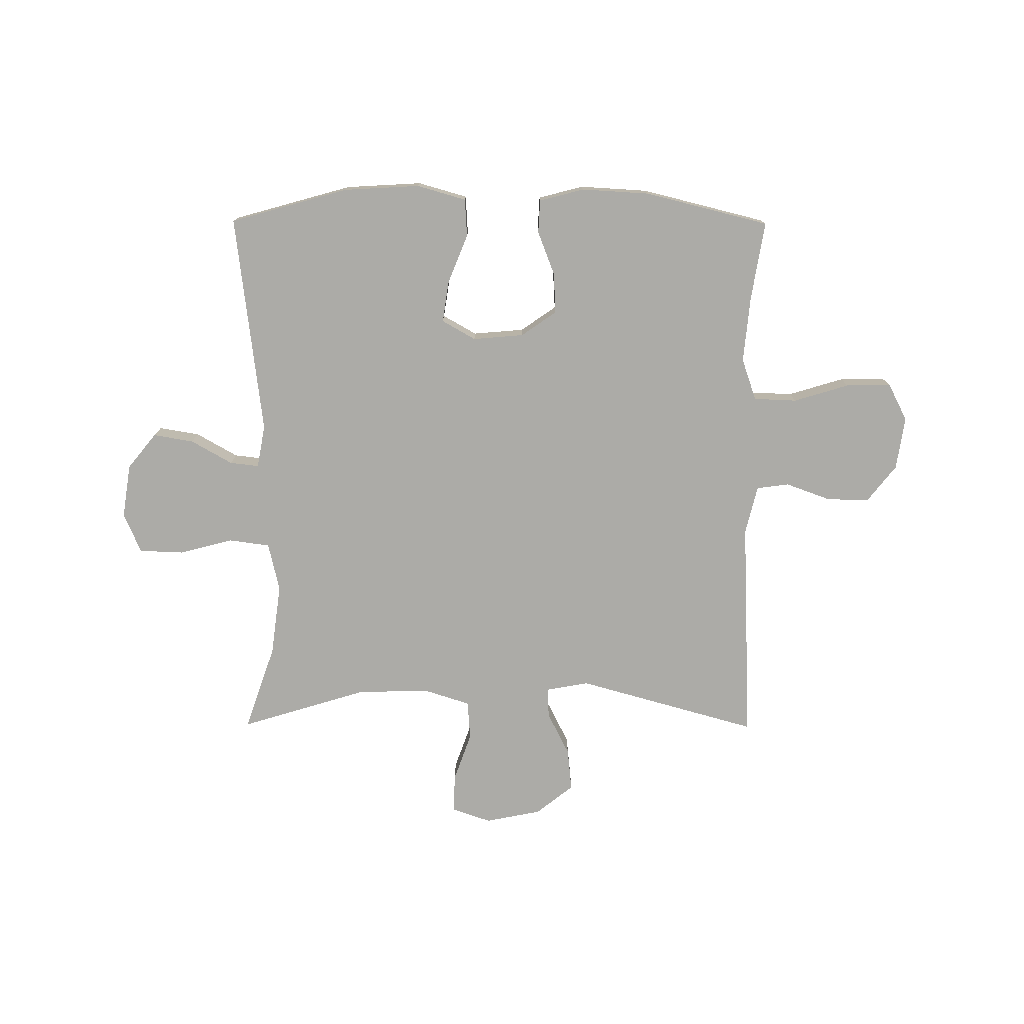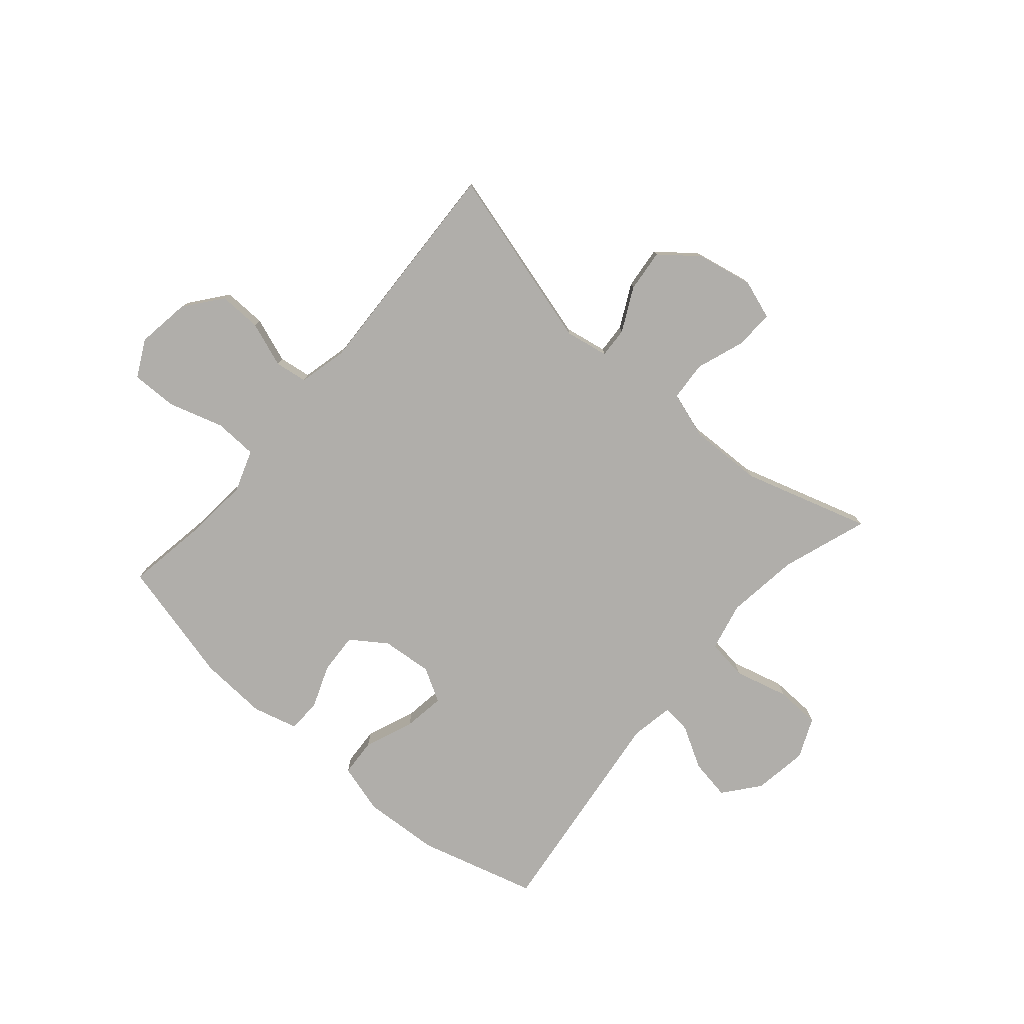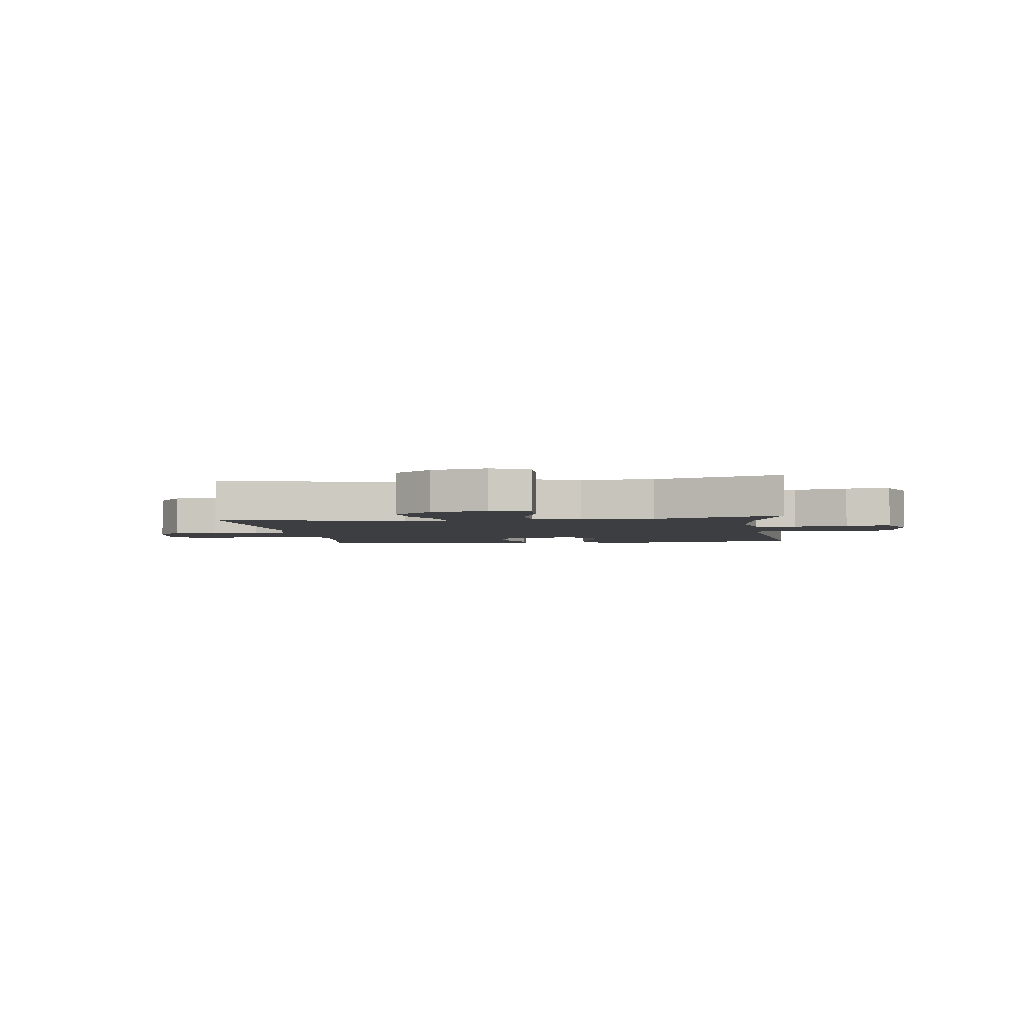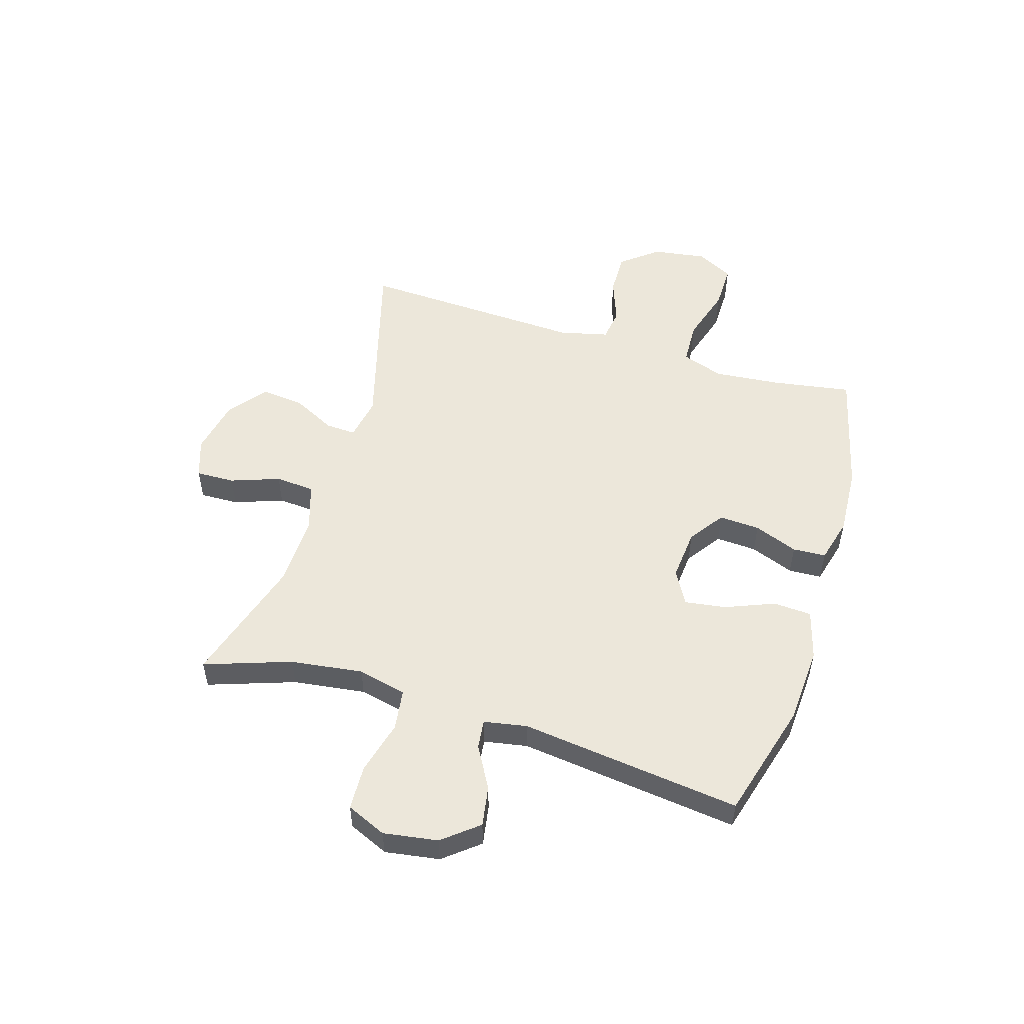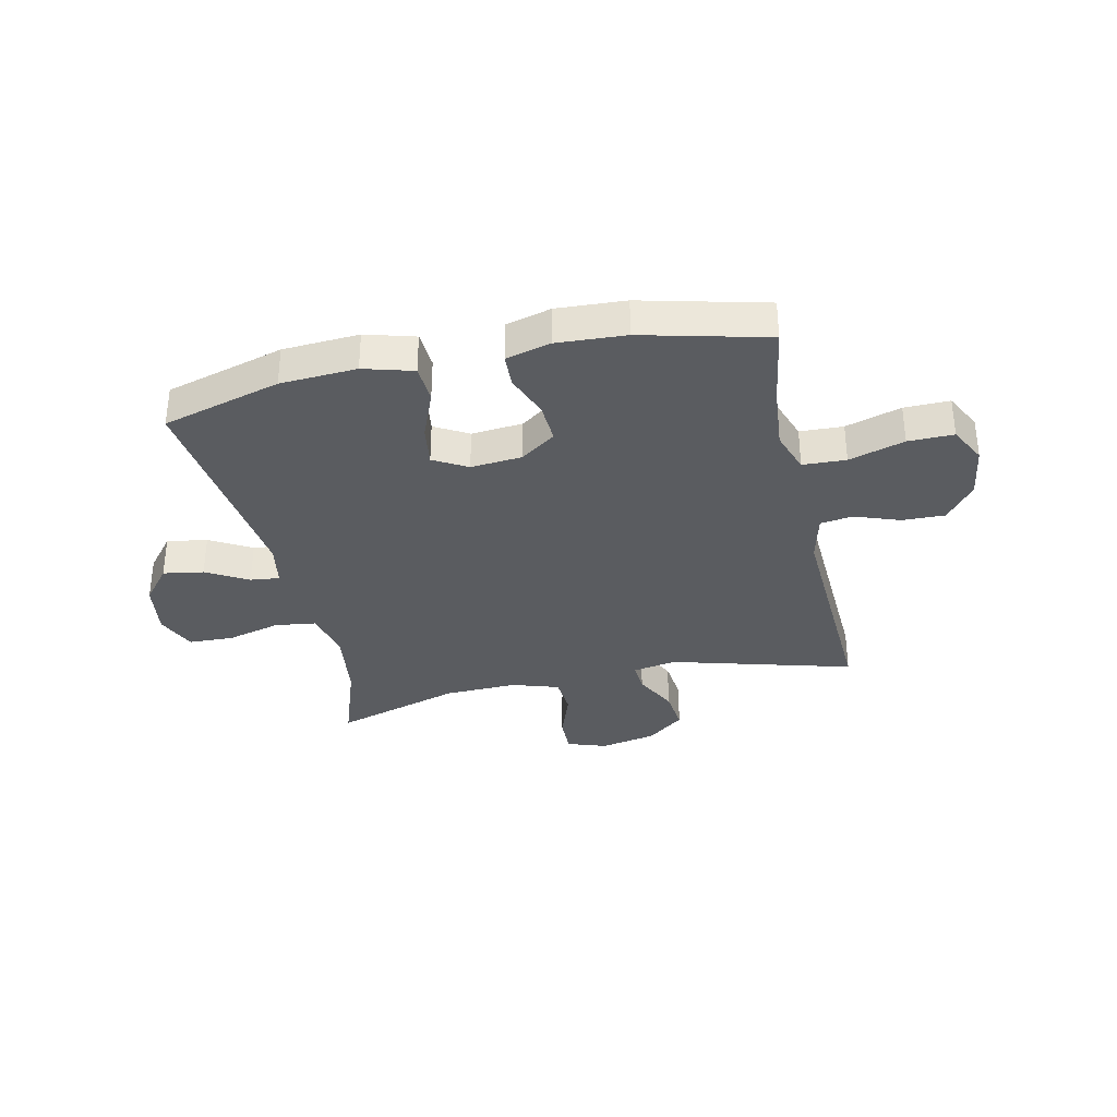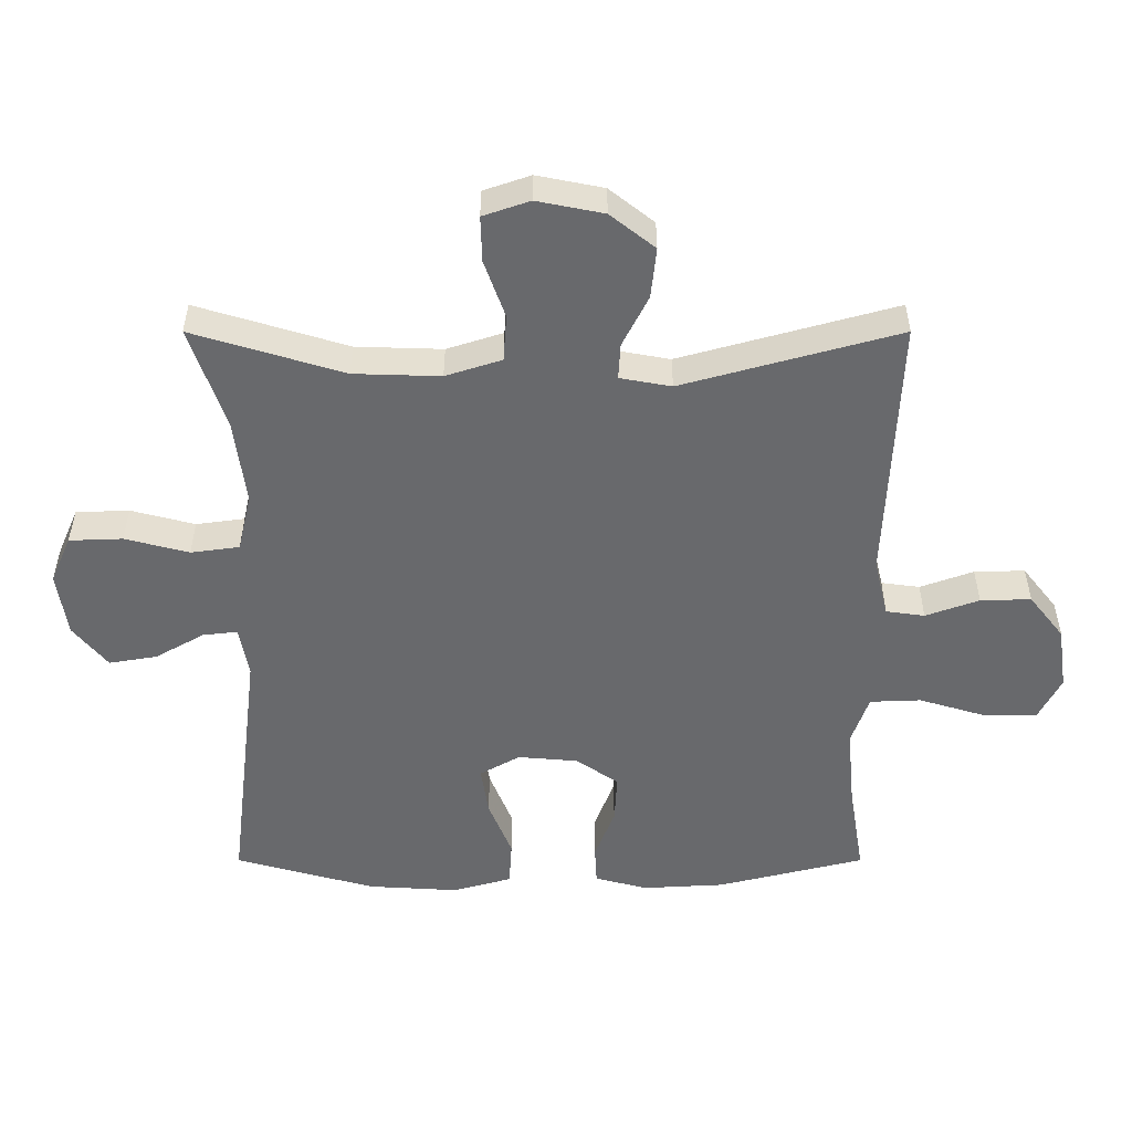
<metadata>
{"format":"obj","ext":"obj","renderer":"f3d","projection":"perspective","resolution":1024,"background":"white","views":[{"elev":-76.3,"azim":179.7,"up":"+Y"},{"elev":-77.9,"azim":-40.7,"up":"+Y"},{"elev":-3.3,"azim":7.6,"up":"+Y"},{"elev":52.8,"azim":107.0,"up":"+Y"},{"elev":-34.1,"azim":-167.5,"up":"+Y"},{"elev":37.3,"azim":-180.0,"up":"+Z"}]}
</metadata>
<code>
v 0.5 0.07 -0.5
v 0.289 0.07 -0.559
v 0.153 0.07 -0.567
v 0.065 0.07 -0.542
v 0.061 0.07 -0.474
v 0.096 0.07 -0.387
v 0.107 0.07 -0.313
v 0.047 0.07 -0.279
v -0.044 0.07 -0.287
v -0.107 0.07 -0.331
v -0.103 0.07 -0.404
v -0.073 0.07 -0.482
v -0.076 0.07 -0.541
v -0.156 0.07 -0.562
v -0.278 0.07 -0.555
v -0.5 0.07 -0.5
v -0.477 0.07 -0.359
v -0.466 0.07 -0.241
v -0.492 0.07 -0.166
v -0.569 0.07 -0.163
v -0.668 0.07 -0.193
v -0.749 0.07 -0.194
v -0.783 0.07 -0.128
v -0.769 0.07 -0.033
v -0.717 0.07 0.033
v -0.641 0.07 0.031
v -0.561 0.07 0.002
v -0.503 0.07 0.01
v -0.482 0.07 0.097
v -0.5 0.07 0.5
v -0.176 0.07 0.41
v -0.099 0.07 0.424
v -0.102 0.07 0.478
v -0.141 0.07 0.555
v -0.149 0.07 0.631
v -0.082 0.07 0.684
v 0.018 0.07 0.704
v 0.088 0.07 0.68
v 0.086 0.07 0.611
v 0.055 0.07 0.524
v 0.06 0.07 0.454
v 0.144 0.07 0.427
v 0.274 0.07 0.431
v 0.5 0.07 0.5
v 0.447 0.07 0.346
v 0.43 0.07 0.217
v 0.45 0.07 0.13
v 0.523 0.07 0.12
v 0.619 0.07 0.145
v 0.699 0.07 0.142
v 0.73 0.07 0.071
v 0.715 0.07 -0.026
v 0.664 0.07 -0.089
v 0.592 0.07 -0.077
v 0.518 0.07 -0.035
v 0.466 0.07 -0.029
v 0.452 0.07 -0.106
v 0.5 0 -0.5
v 0.289 0 -0.559
v 0.153 0 -0.567
v 0.065 0 -0.542
v 0.061 0 -0.474
v 0.096 0 -0.387
v 0.107 0 -0.313
v 0.047 0 -0.279
v -0.044 0 -0.287
v -0.107 0 -0.331
v -0.103 0 -0.404
v -0.073 0 -0.482
v -0.076 0 -0.541
v -0.156 0 -0.562
v -0.278 0 -0.555
v -0.5 0 -0.5
v -0.477 0 -0.359
v -0.466 0 -0.241
v -0.492 0 -0.166
v -0.569 0 -0.163
v -0.668 0 -0.193
v -0.749 0 -0.194
v -0.783 0 -0.128
v -0.769 0 -0.033
v -0.717 0 0.033
v -0.641 0 0.031
v -0.561 0 0.002
v -0.503 0 0.01
v -0.482 0 0.097
v -0.5 0 0.5
v -0.176 0 0.41
v -0.099 0 0.424
v -0.102 0 0.478
v -0.141 0 0.555
v -0.149 0 0.631
v -0.082 0 0.684
v 0.018 0 0.704
v 0.088 0 0.68
v 0.086 0 0.611
v 0.055 0 0.524
v 0.06 0 0.454
v 0.144 0 0.427
v 0.274 0 0.431
v 0.5 0 0.5
v 0.447 0 0.346
v 0.43 0 0.217
v 0.45 0 0.13
v 0.523 0 0.12
v 0.619 0 0.145
v 0.699 0 0.142
v 0.73 0 0.071
v 0.715 0 -0.026
v 0.664 0 -0.089
v 0.592 0 -0.077
v 0.518 0 -0.035
v 0.466 0 -0.029
v 0.452 0 -0.106
f 52 53 54 55
f 52 55 56
f 51 52 56
f 48 49 50 51
f 47 48 51 56
f 46 47 56 57
f 43 44 45
f 42 43 45 46
f 41 42 46 57
f 37 38 39 40
f 37 40 41
f 36 37 41
f 33 34 35 36
f 32 33 36 41
f 29 30 31
f 28 29 31 32
f 24 25 26 27
f 24 27 28
f 23 24 28
f 20 21 22 23
f 19 20 23 28
f 18 19 28 32
f 14 15 16 17
f 11 12 13 14
f 10 11 14 17
f 9 10 17 18
f 3 4 5 6
f 3 6 7
f 2 3 7
f 1 2 7
f 57 1 7 8
f 18 32 41 57
f 8 9 18 57
f 112 111 110 109
f 113 112 109
f 113 109 108
f 108 107 106 105
f 113 108 105 104
f 114 113 104 103
f 102 101 100
f 103 102 100 99
f 114 103 99 98
f 97 96 95 94
f 98 97 94
f 98 94 93
f 93 92 91 90
f 98 93 90 89
f 88 87 86
f 89 88 86 85
f 84 83 82 81
f 85 84 81
f 85 81 80
f 80 79 78 77
f 85 80 77 76
f 89 85 76 75
f 74 73 72 71
f 71 70 69 68
f 74 71 68 67
f 75 74 67 66
f 63 62 61 60
f 64 63 60
f 64 60 59
f 64 59 58
f 65 64 58 114
f 114 98 89 75
f 114 75 66 65
f 1 58 59 2
f 2 59 60 3
f 3 60 61 4
f 4 61 62 5
f 5 62 63 6
f 6 63 64 7
f 7 64 65 8
f 8 65 66 9
f 9 66 67 10
f 10 67 68 11
f 11 68 69 12
f 12 69 70 13
f 13 70 71 14
f 14 71 72 15
f 15 72 73 16
f 16 73 74 17
f 17 74 75 18
f 18 75 76 19
f 19 76 77 20
f 20 77 78 21
f 21 78 79 22
f 22 79 80 23
f 23 80 81 24
f 24 81 82 25
f 25 82 83 26
f 26 83 84 27
f 27 84 85 28
f 28 85 86 29
f 29 86 87 30
f 30 87 88 31
f 31 88 89 32
f 32 89 90 33
f 33 90 91 34
f 34 91 92 35
f 35 92 93 36
f 36 93 94 37
f 37 94 95 38
f 38 95 96 39
f 39 96 97 40
f 40 97 98 41
f 41 98 99 42
f 42 99 100 43
f 43 100 101 44
f 44 101 102 45
f 45 102 103 46
f 46 103 104 47
f 47 104 105 48
f 48 105 106 49
f 49 106 107 50
f 50 107 108 51
f 51 108 109 52
f 52 109 110 53
f 53 110 111 54
f 54 111 112 55
f 55 112 113 56
f 56 113 114 57
f 57 114 58 1

</code>
